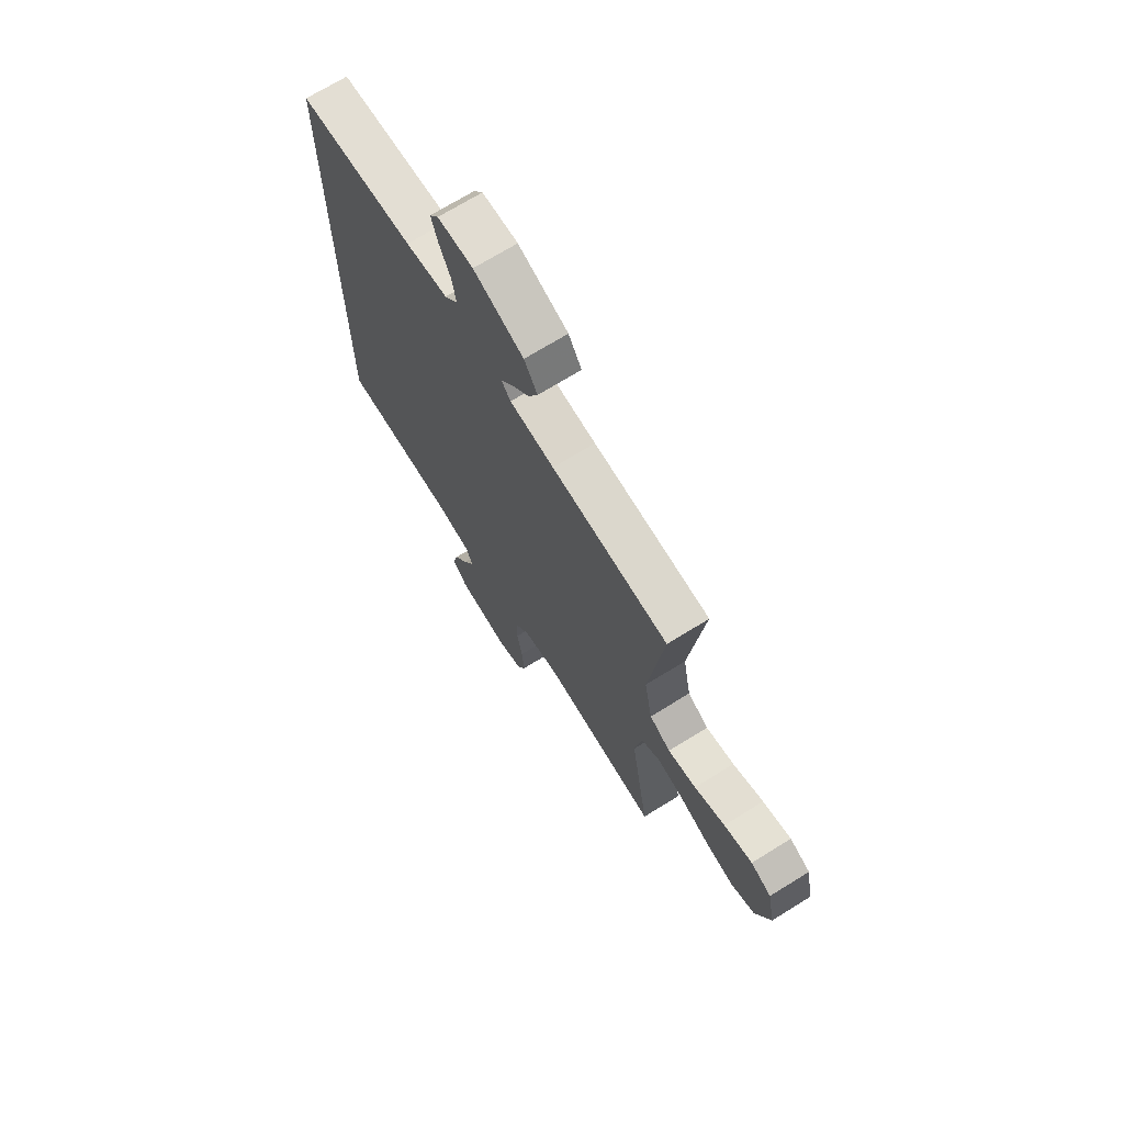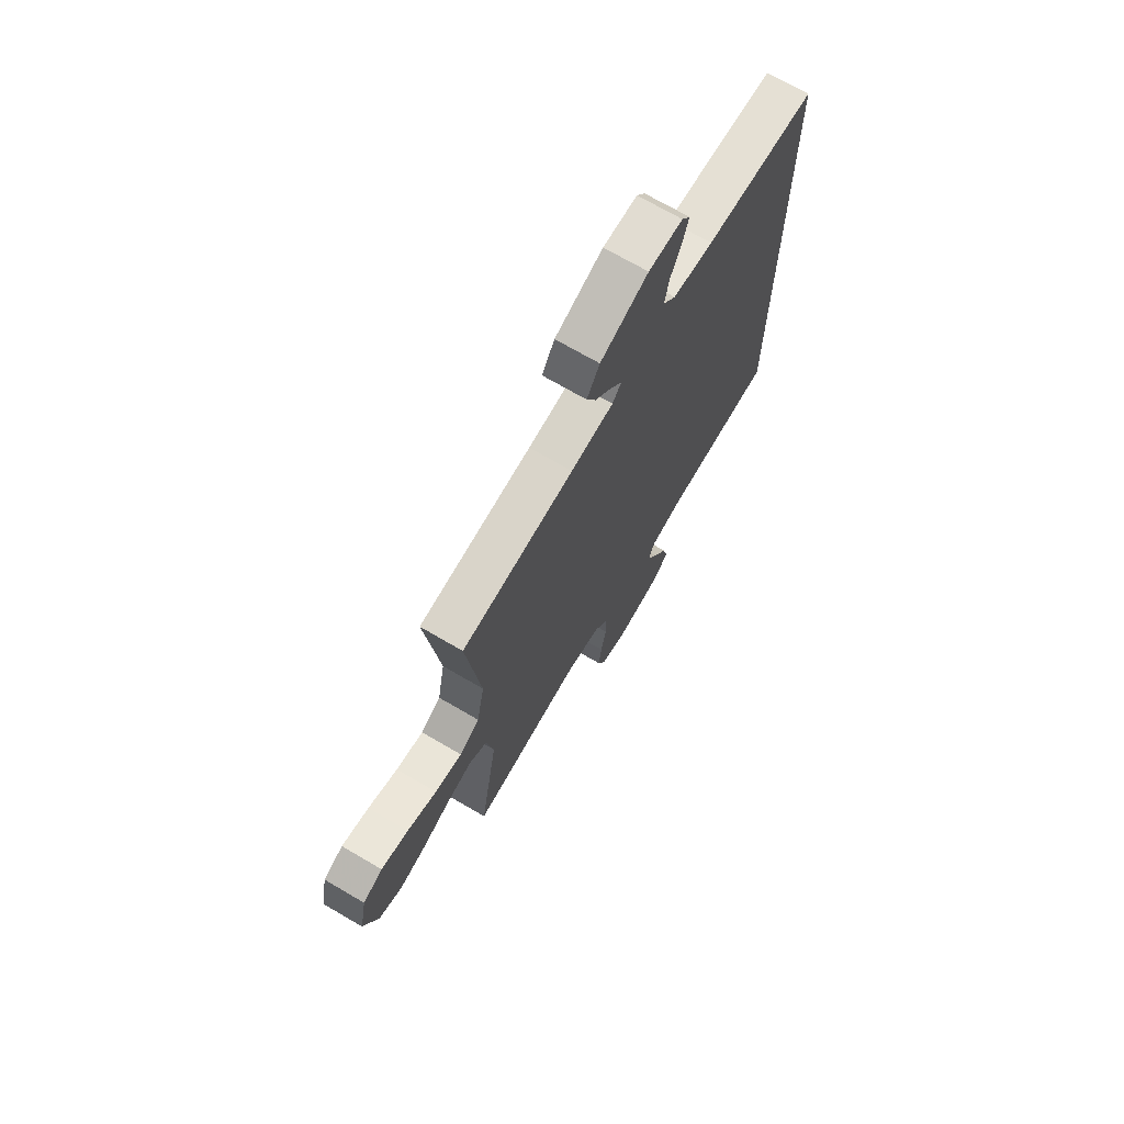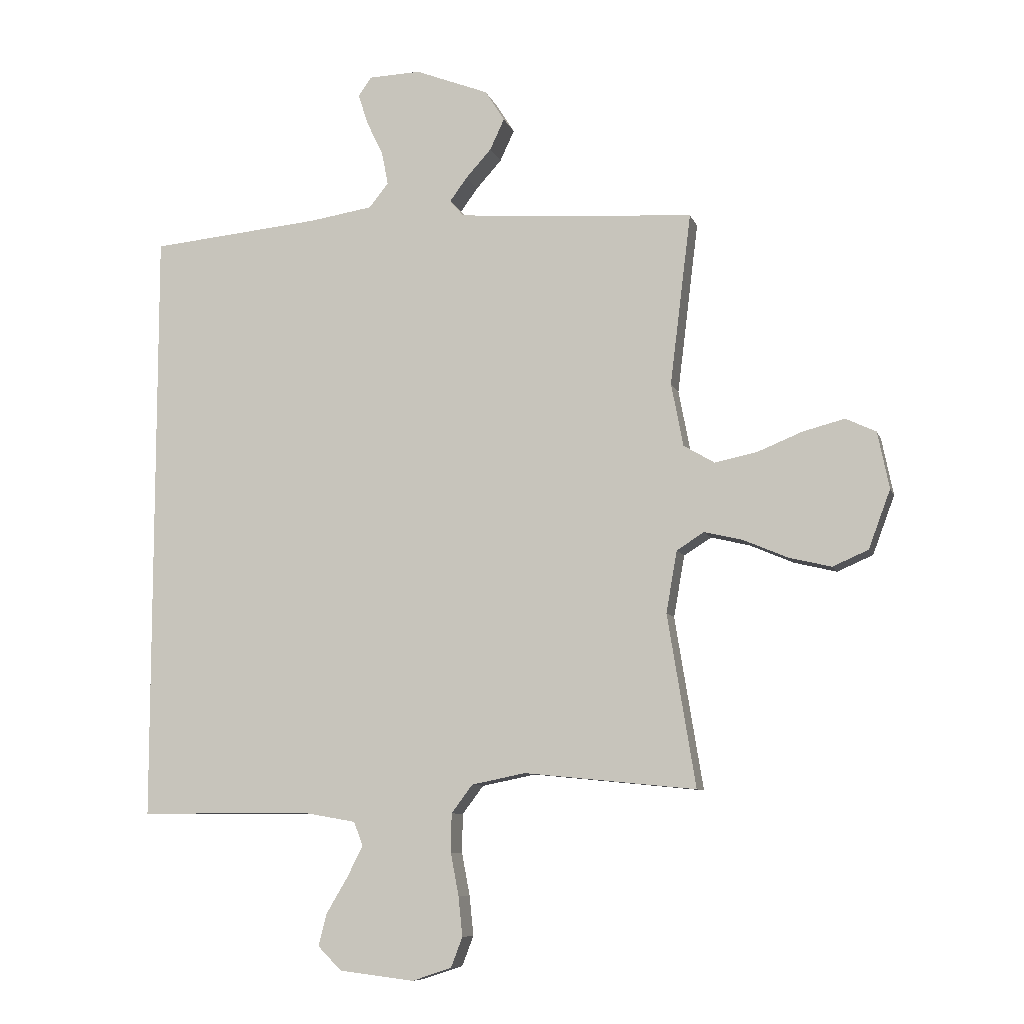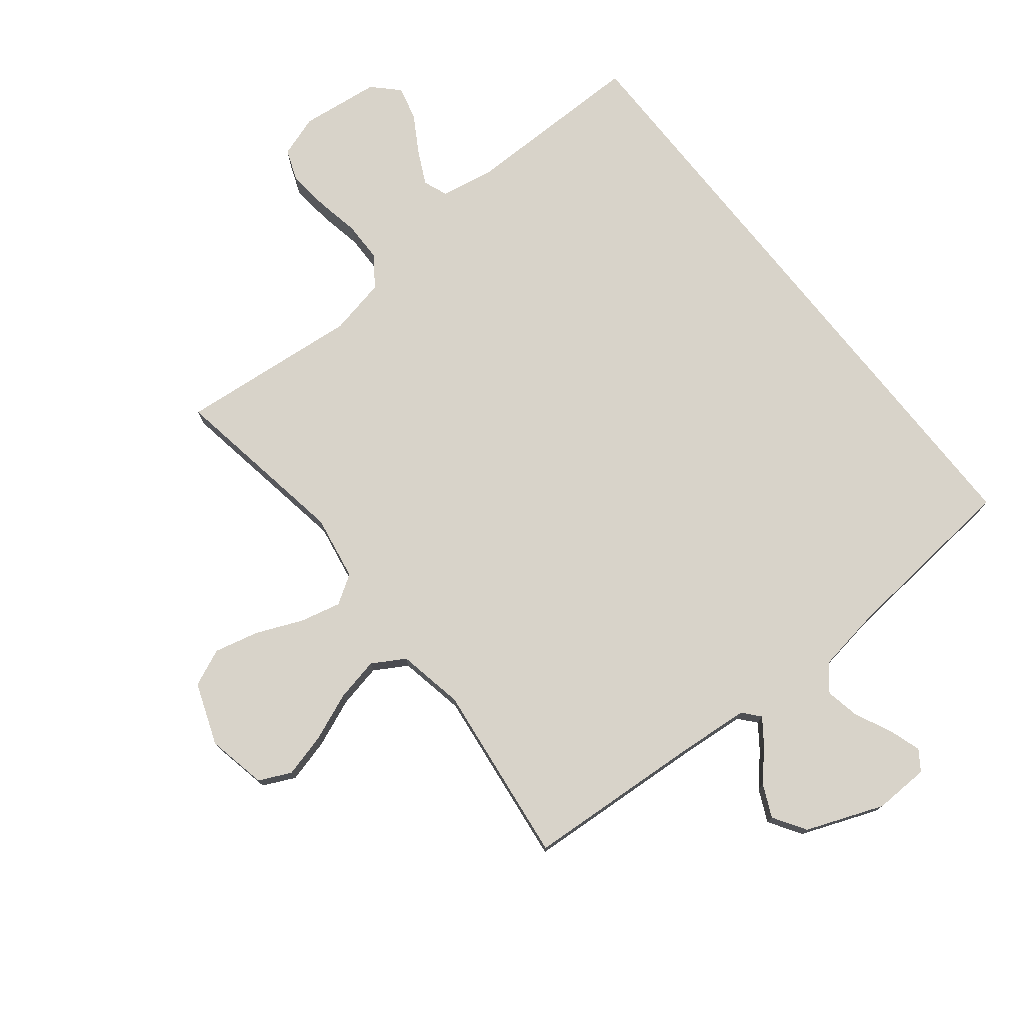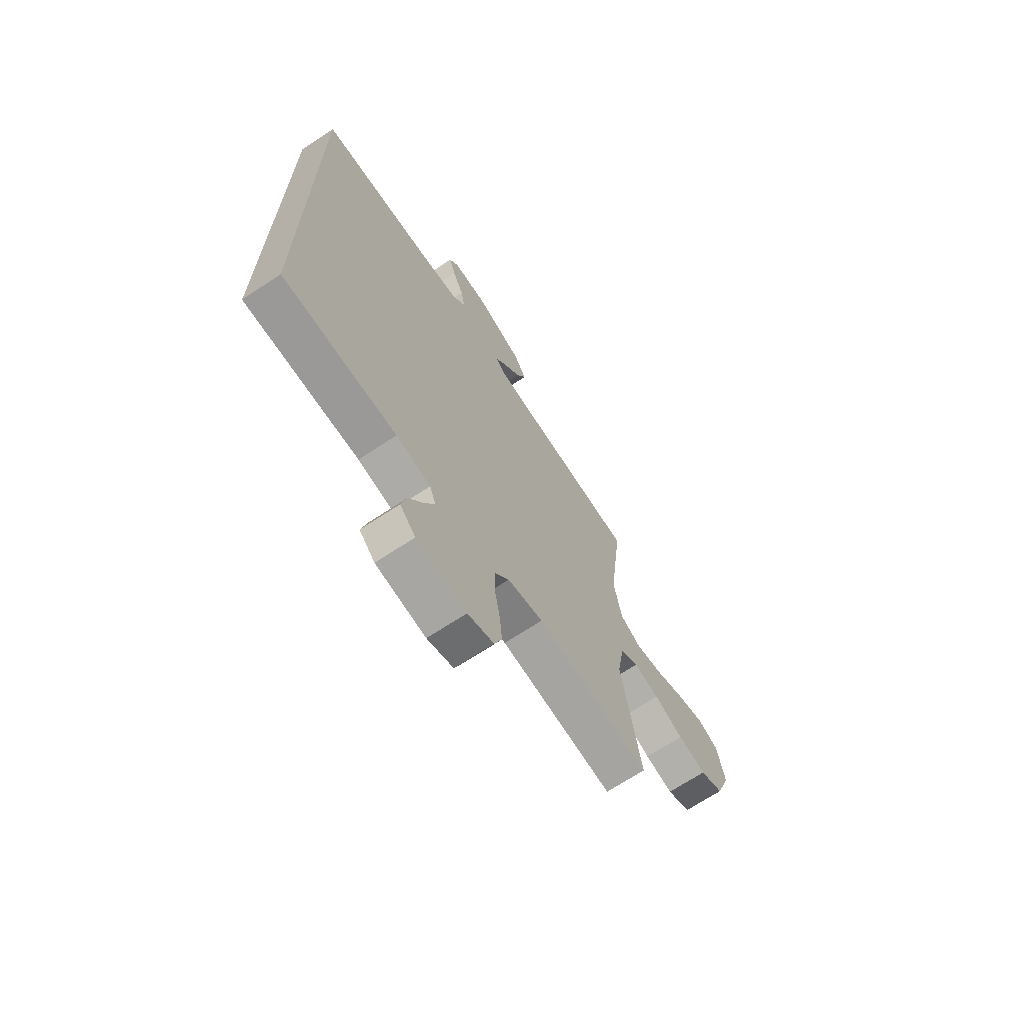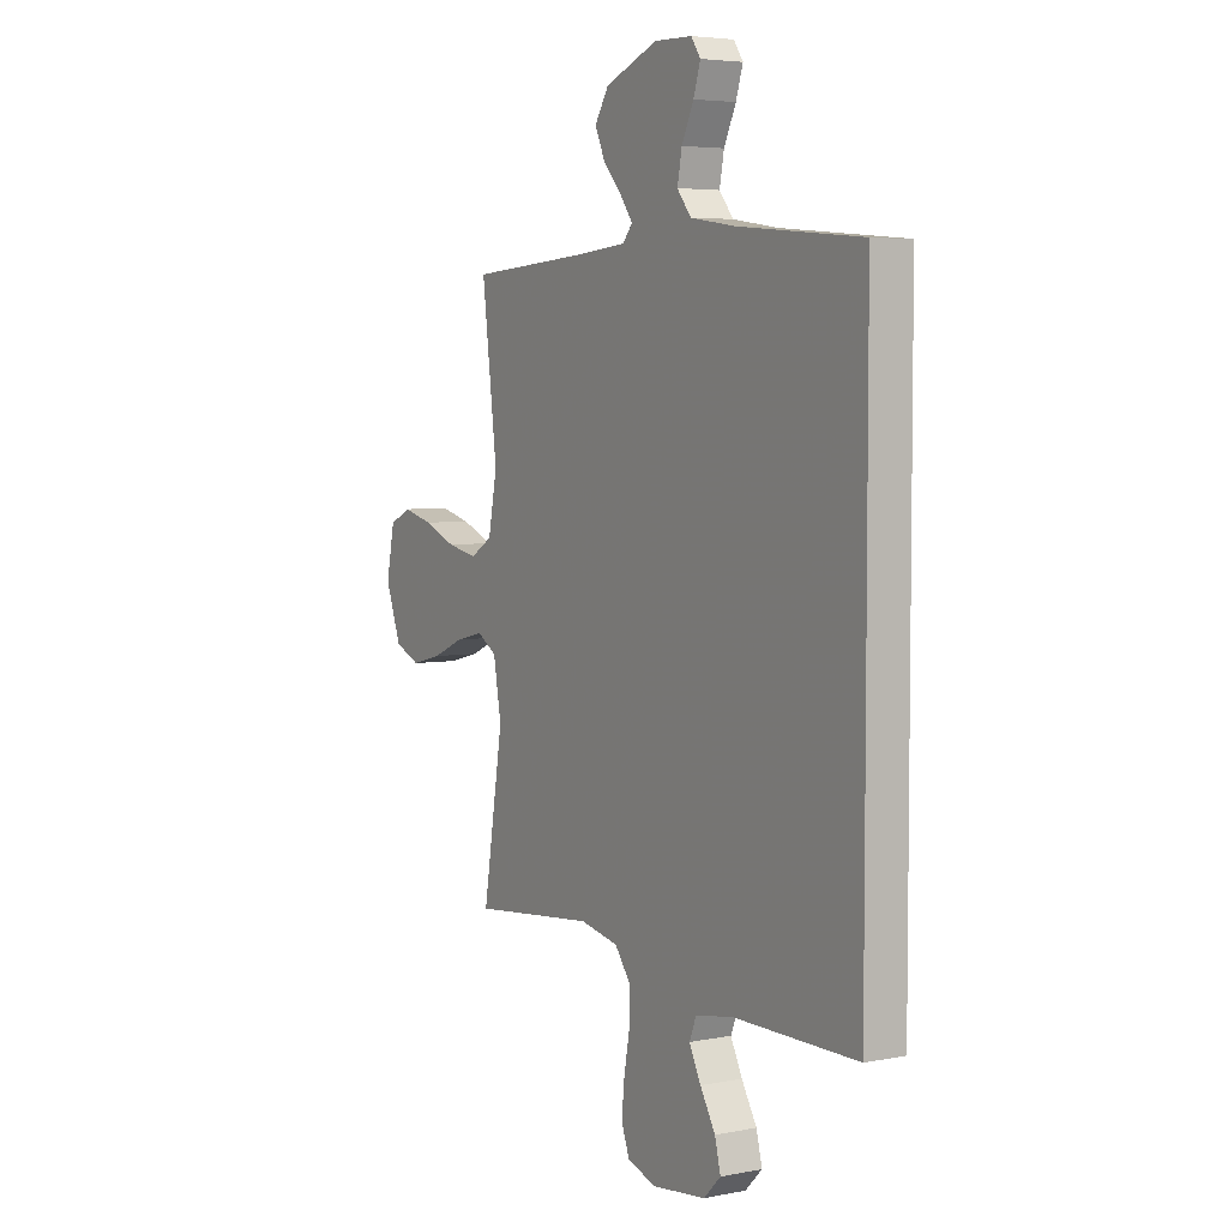
<metadata>
{"format":"obj","ext":"obj","renderer":"f3d","projection":"perspective","resolution":1024,"background":"white","views":[{"elev":70.5,"azim":-121.8,"up":"+Z"},{"elev":71.1,"azim":-59.7,"up":"+Z"},{"elev":-8.6,"azim":-165.2,"up":"+Z"},{"elev":76.0,"azim":-38.6,"up":"+Y"},{"elev":-69.0,"azim":123.5,"up":"+Z"},{"elev":4.8,"azim":58.5,"up":"+Z"}]}
</metadata>
<code>
v -0.5 0.07 0.5
v -0.2 0.07 0.52
v -0.086 0.07 0.53
v -0.062 0.07 0.558
v -0.092 0.07 0.599
v -0.137 0.07 0.649
v -0.162 0.07 0.703
v -0.128 0.07 0.757
v 0 0.07 0.807
v 0.091 0.07 0.804
v 0.114 0.07 0.771
v 0.097 0.07 0.718
v 0.068 0.07 0.657
v 0.057 0.07 0.6
v 0.091 0.07 0.558
v 0.2 0.07 0.541
v 0.5 0.07 0.513
v 0.5 0.07 -0.536
v 0.2 0.07 -0.536
v 0.109 0.07 -0.552
v 0.093 0.07 -0.593
v 0.121 0.07 -0.649
v 0.158 0.07 -0.711
v 0.172 0.07 -0.767
v 0.131 0.07 -0.808
v 0 0.07 -0.824
v -0.069 0.07 -0.801
v -0.089 0.07 -0.749
v -0.082 0.07 -0.68
v -0.068 0.07 -0.606
v -0.069 0.07 -0.538
v -0.106 0.07 -0.489
v -0.2 0.07 -0.47
v -0.5 0.07 -0.5
v -0.451 0.07 -0.2
v -0.47 0.07 -0.092
v -0.518 0.07 -0.062
v -0.585 0.07 -0.078
v -0.662 0.07 -0.111
v -0.736 0.07 -0.129
v -0.798 0.07 -0.102
v -0.836 0.07 0
v -0.816 0.07 0.099
v -0.763 0.07 0.124
v -0.69 0.07 0.105
v -0.611 0.07 0.073
v -0.538 0.07 0.058
v -0.484 0.07 0.09
v -0.463 0.07 0.2
v -0.5 0 0.5
v -0.2 0 0.52
v -0.086 0 0.53
v -0.062 0 0.558
v -0.092 0 0.599
v -0.137 0 0.649
v -0.162 0 0.703
v -0.128 0 0.757
v 0 0 0.807
v 0.091 0 0.804
v 0.114 0 0.771
v 0.097 0 0.718
v 0.068 0 0.657
v 0.057 0 0.6
v 0.091 0 0.558
v 0.2 0 0.541
v 0.5 0 0.513
v 0.5 0 -0.536
v 0.2 0 -0.536
v 0.109 0 -0.552
v 0.093 0 -0.593
v 0.121 0 -0.649
v 0.158 0 -0.711
v 0.172 0 -0.767
v 0.131 0 -0.808
v 0 0 -0.824
v -0.069 0 -0.801
v -0.089 0 -0.749
v -0.082 0 -0.68
v -0.068 0 -0.606
v -0.069 0 -0.538
v -0.106 0 -0.489
v -0.2 0 -0.47
v -0.5 0 -0.5
v -0.451 0 -0.2
v -0.47 0 -0.092
v -0.518 0 -0.062
v -0.585 0 -0.078
v -0.662 0 -0.111
v -0.736 0 -0.129
v -0.798 0 -0.102
v -0.836 0 0
v -0.816 0 0.099
v -0.763 0 0.124
v -0.69 0 0.105
v -0.611 0 0.073
v -0.538 0 0.058
v -0.484 0 0.09
v -0.463 0 0.2
f 43 44 45 46
f 43 46 47
f 42 43 47
f 41 42 47
f 38 39 40 41
f 37 38 41 47
f 36 37 47 48
f 33 34 35
f 32 33 35 36
f 27 28 29 30
f 25 26 27 30
f 25 30 31
f 22 23 24 25
f 21 22 25 31
f 20 21 31 32
f 16 17 18 19
f 15 16 19 20
f 14 15 20 32
f 10 11 12 13
f 10 13 14
f 9 10 14
f 5 6 7 8
f 4 5 8 9
f 49 1 2
f 49 2 3
f 48 49 3
f 36 48 3
f 32 36 3 4
f 4 9 14 32
f 95 94 93 92
f 96 95 92
f 96 92 91
f 96 91 90
f 90 89 88 87
f 96 90 87 86
f 97 96 86 85
f 84 83 82
f 85 84 82 81
f 79 78 77 76
f 79 76 75 74
f 80 79 74
f 74 73 72 71
f 80 74 71 70
f 81 80 70 69
f 68 67 66 65
f 69 68 65 64
f 81 69 64 63
f 62 61 60 59
f 63 62 59
f 63 59 58
f 57 56 55 54
f 58 57 54 53
f 51 50 98
f 52 51 98
f 52 98 97
f 52 97 85
f 53 52 85 81
f 81 63 58 53
f 1 50 51 2
f 2 51 52 3
f 3 52 53 4
f 4 53 54 5
f 5 54 55 6
f 6 55 56 7
f 7 56 57 8
f 8 57 58 9
f 9 58 59 10
f 10 59 60 11
f 11 60 61 12
f 12 61 62 13
f 13 62 63 14
f 14 63 64 15
f 15 64 65 16
f 16 65 66 17
f 17 66 67 18
f 18 67 68 19
f 19 68 69 20
f 20 69 70 21
f 21 70 71 22
f 22 71 72 23
f 23 72 73 24
f 24 73 74 25
f 25 74 75 26
f 26 75 76 27
f 27 76 77 28
f 28 77 78 29
f 29 78 79 30
f 30 79 80 31
f 31 80 81 32
f 32 81 82 33
f 33 82 83 34
f 34 83 84 35
f 35 84 85 36
f 36 85 86 37
f 37 86 87 38
f 38 87 88 39
f 39 88 89 40
f 40 89 90 41
f 41 90 91 42
f 42 91 92 43
f 43 92 93 44
f 44 93 94 45
f 45 94 95 46
f 46 95 96 47
f 47 96 97 48
f 48 97 98 49
f 49 98 50 1

</code>
